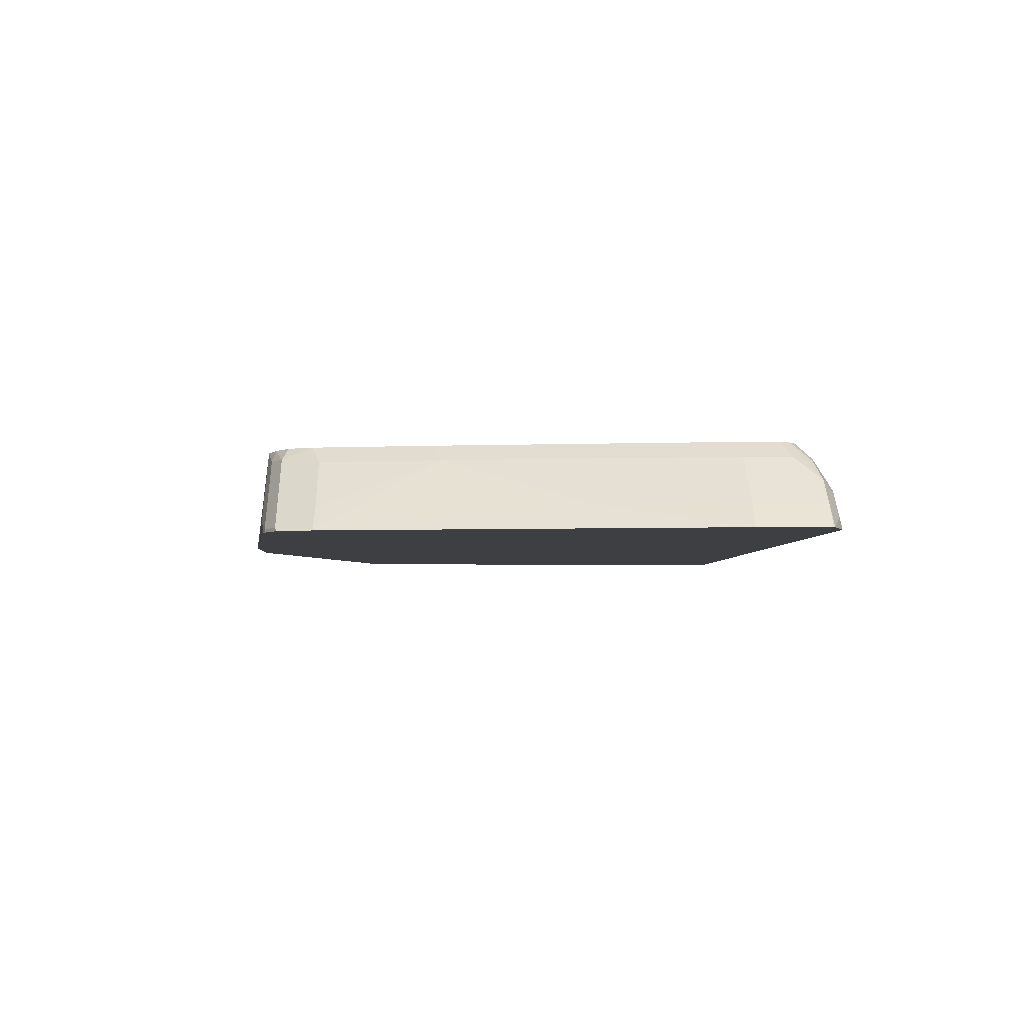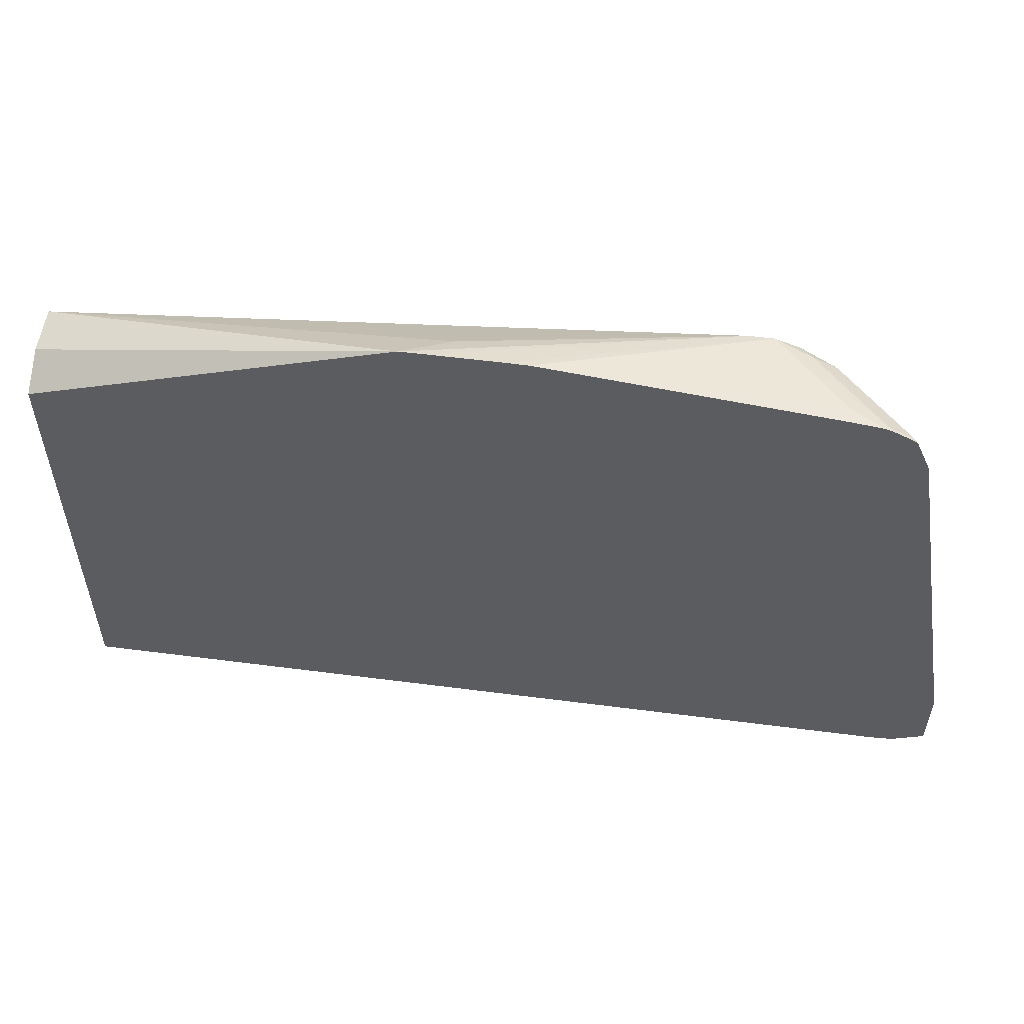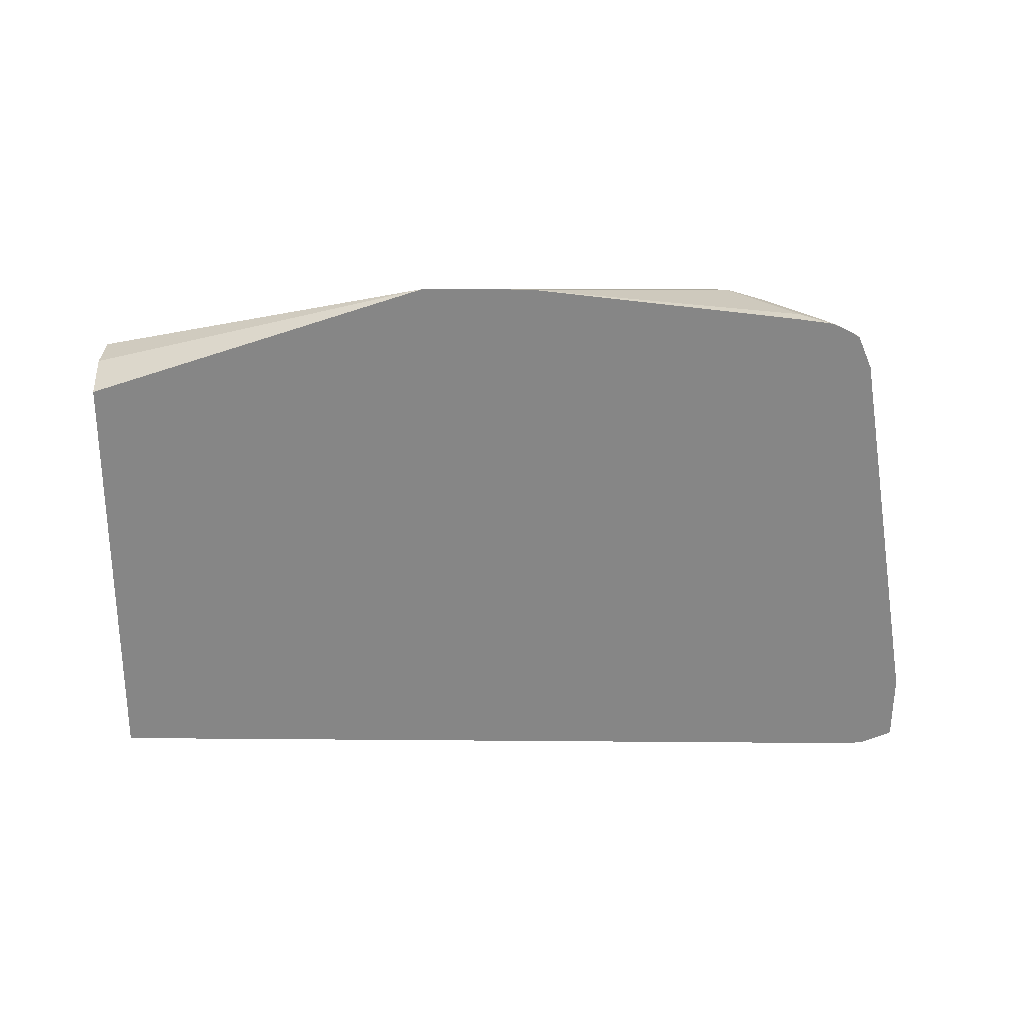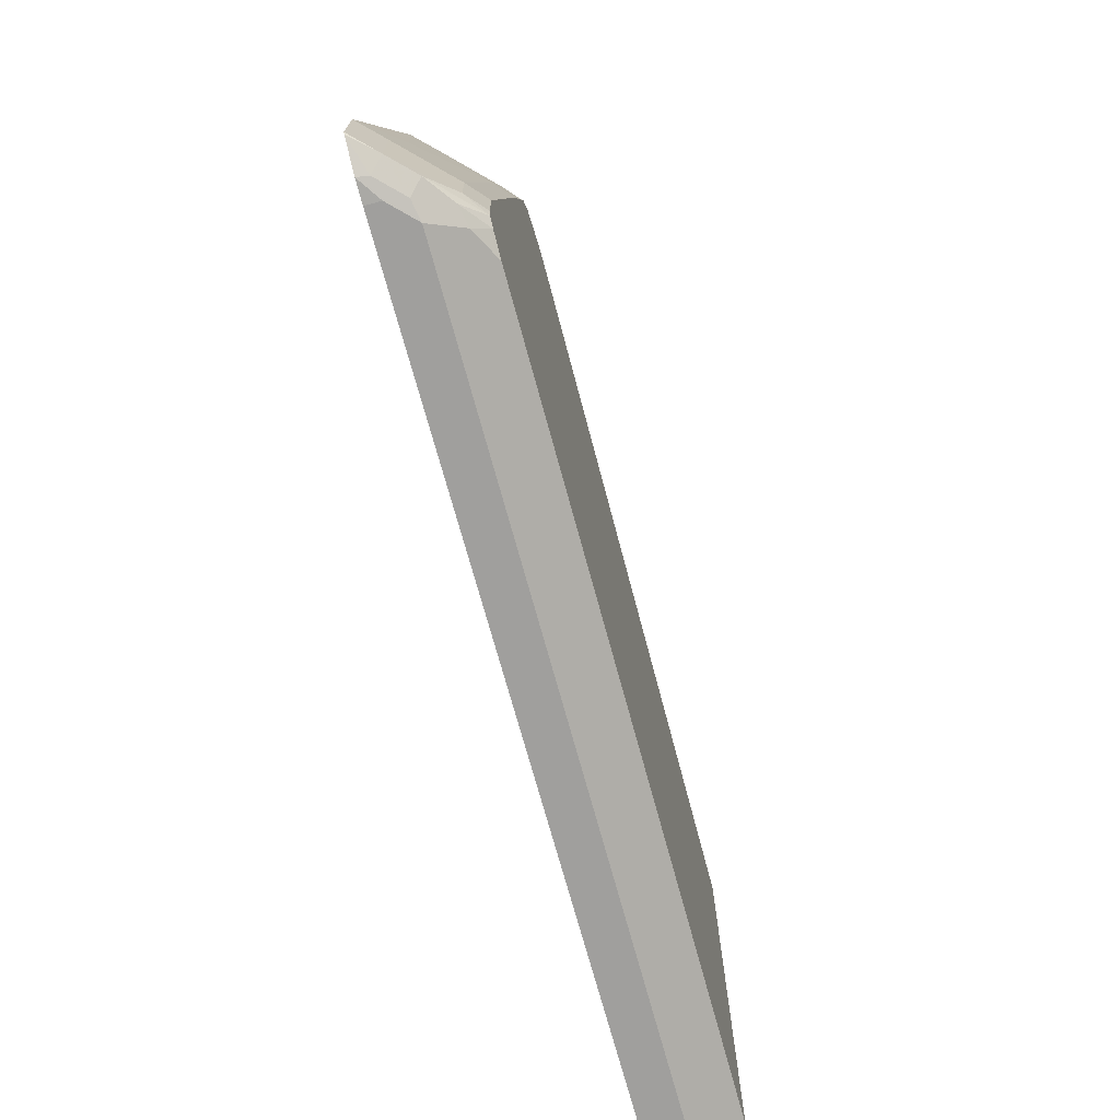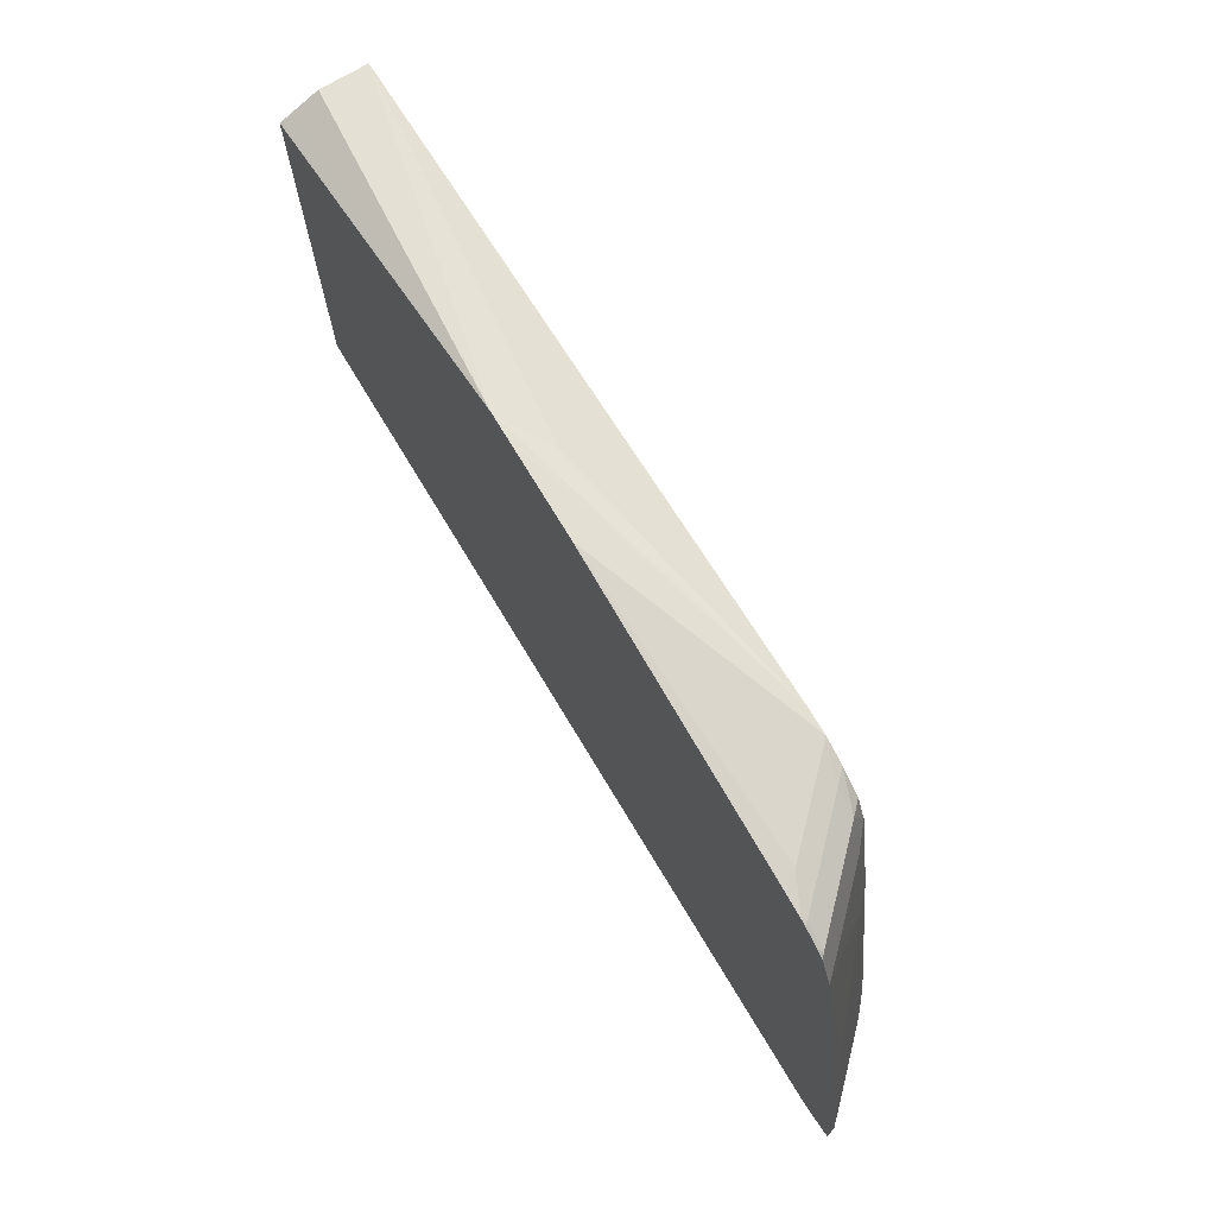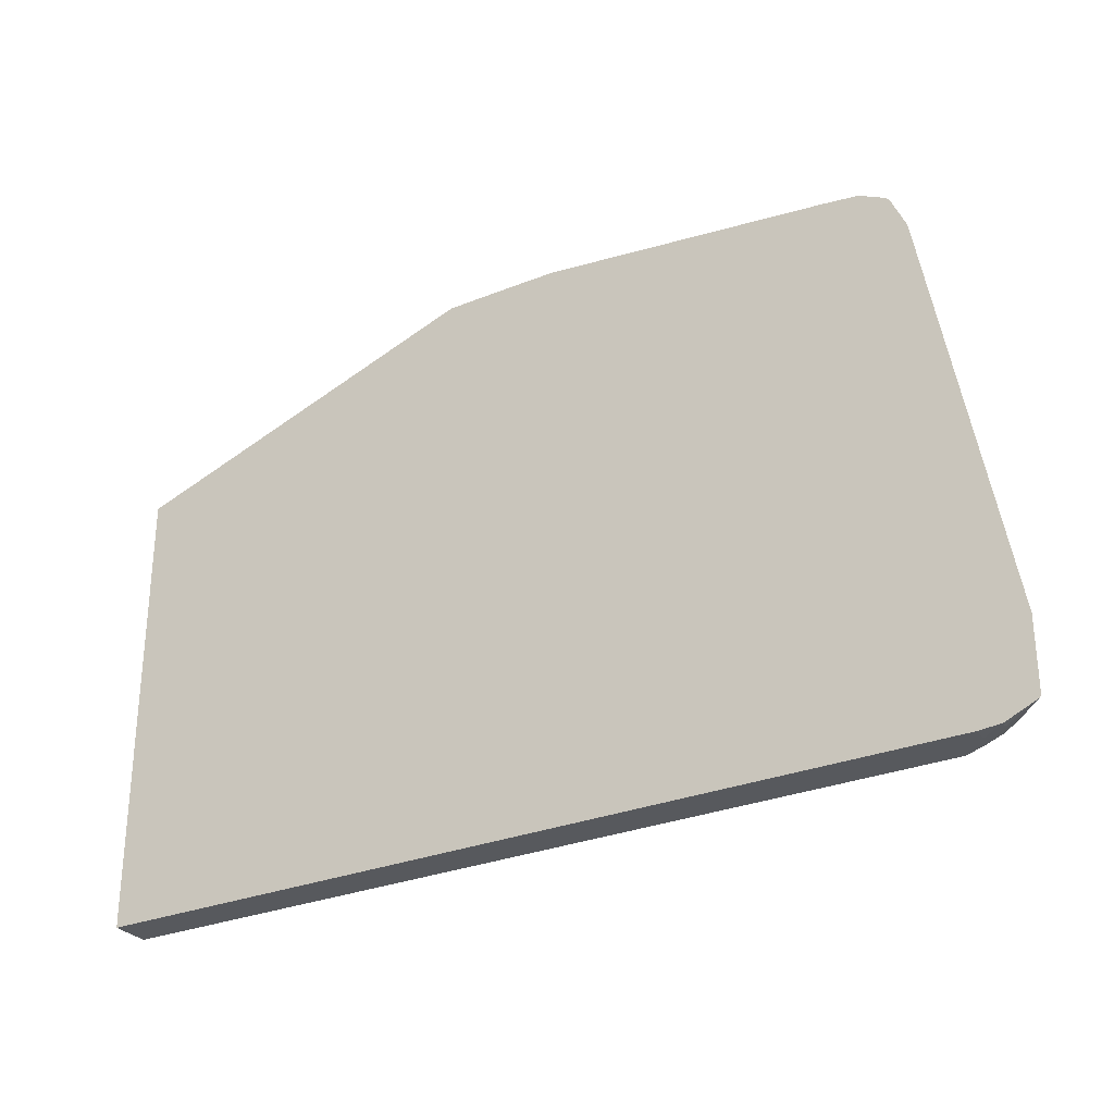
<metadata>
{"format":"obj","ext":"obj","renderer":"f3d","projection":"perspective","resolution":1024,"background":"white","views":[{"elev":-3.8,"azim":87.5,"up":"+Y"},{"elev":54.8,"azim":7.8,"up":"+Z"},{"elev":-62.0,"azim":-0.5,"up":"+Y"},{"elev":-71.4,"azim":105.2,"up":"+Z"},{"elev":72.3,"azim":59.0,"up":"+Z"},{"elev":-29.1,"azim":30.9,"up":"+Z"}]}
</metadata>
<code>
v 0.4755 0.03658 -0.3475
v 0.4755 0.02478 -0.3475
v 0.4572 0.05487 -0.3475
v 0.4924 0.02478 -0.3462
v -0.1848 0.02478 -0.3475
v 0.4205 0.09159 -0.3291
v 0.445 0.07924 -0.3352
v 0.4816 0.06096 -0.3352
v 0.4724 0.05182 -0.3444
v -0.1848 0.05487 -0.3475
v 0.4907 0.03353 -0.3444
v 0.5161 0.02478 -0.3357
v -0.1848 0.02478 0.003204
v 0.439 0.09159 -0.3229
v -0.1847 0.09159 -0.3291
v 0.4602 0.0762 -0.3322
v 0.4999 0.04268 -0.3352
v 0.4462 0.09159 -0.3182
v 0.4633 0.07924 -0.317
v -0.1848 0.08951 -0.3301
v 0.5174 0.02478 -0.3345
v -0.1848 0.02527 0.003465
v 0.09198 0.02478 0.09721
v -0.1848 0.09144 -0.3291
v -0.1848 0.09159 -0.2764
v 0.4999 0.04268 -0.2804
v 0.448 0.09159 -0.311
v 0.4633 0.07924 -0.2804
v 0.5174 0.02478 -0.2796
v -0.1848 0.03465 0.008168
v 0.1103 0.02478 0.09734
v 0.329 0.09159 0.07322
v 0.1281 0.04877 0.08532
v -0.1848 0.09159 0.01827
v -0.1848 0.05487 0.01827
v -0.1848 0.05293 0.01731
v 0.4816 0.04268 -0.1707
v 0.448 0.09159 -0.2745
v 0.445 0.07924 -0.1707
v 0.4625 0.02478 0.03124
v 0.1646 0.02478 0.09734
v 0.3474 0.09159 0.07318
v 0.4267 0.07924 -0.06098
v 0.4297 0.09159 -0.1647
v 0.445 0.04268 0.03046
v 0.448 0.02743 0.05942
v 0.4507 0.02478 0.05811
v 0.1828 0.02478 0.09708
v 0.4023 0.03658 0.07313
v 0.4297 0.02743 0.06856
v 0.4115 0.04573 0.06856
v 0.3749 0.08229 0.06856
v 0.3657 0.09159 0.0663
v 0.4114 0.09159 -0.05505
v 0.4084 0.07924 0.03046
v 0.4297 0.04573 0.05942
v 0.4324 0.02478 0.06791
v 0.4453 0.02478 0.06142
v 0.4023 0.02478 0.07313
v 0.4271 0.02478 0.06987
v 0.3932 0.08229 0.05942
v 0.3839 0.09159 0.05493
v 0.3931 0.09159 0.03638
f 28 38 44
f 26 28 39
f 26 39 37
f 26 37 29
f 28 44 39
f 37 43 40
f 31 41 32
f 61 63 62
f 32 41 42
f 37 39 43
f 23 36 30
f 29 37 40
f 23 35 36
f 15 20 24
f 23 33 34
f 23 32 33
f 23 31 32
f 22 23 30
f 19 38 28
f 19 27 38
f 18 27 19
f 17 28 26
f 17 19 28
f 17 29 21
f 17 26 29
f 15 24 25
f 39 44 54
f 23 34 35
f 39 54 43
f 45 55 61
f 40 45 46
f 14 18 16
f 55 63 61
f 53 61 62
f 52 61 53
f 51 61 52
f 51 56 61
f 50 60 57
f 49 60 50
f 49 59 60
f 48 59 49
f 46 58 47
f 46 57 58
f 46 50 57
f 46 51 50
f 46 56 51
f 45 61 56
f 45 56 46
f 43 55 45
f 43 63 55
f 43 54 63
f 42 48 49
f 42 52 53
f 42 51 52
f 42 50 51
f 42 49 50
f 41 48 42
f 40 46 47
f 40 43 45
f 13 23 22
f 32 34 33
f 11 17 12
f 4 11 12
f 3 15 6
f 3 10 15
f 3 9 4
f 3 8 9
f 3 7 8
f 3 6 7
f 2 13 5
f 2 23 13
f 2 31 23
f 2 41 31
f 2 48 41
f 2 59 48
f 2 60 59
f 2 58 57
f 2 47 58
f 2 40 47
f 2 29 40
f 2 21 29
f 2 12 21
f 2 4 12
f 1 4 2
f 1 3 4
f 1 10 3
f 1 5 10
f 1 2 5
f 12 17 21
f 4 9 11
f 5 13 22
f 2 57 60
f 5 30 36
f 10 20 15
f 5 22 30
f 9 17 11
f 8 19 17
f 8 18 19
f 8 16 18
f 8 17 9
f 7 16 8
f 6 18 14
f 6 27 18
f 6 38 27
f 6 44 38
f 6 54 44
f 6 63 54
f 7 14 16
f 5 24 20
f 6 53 62
f 6 42 53
f 6 32 42
f 6 34 32
f 6 25 34
f 6 15 25
f 6 14 7
f 5 20 10
f 5 25 24
f 5 34 25
f 5 36 35
f 6 62 63
f 5 35 34

</code>
